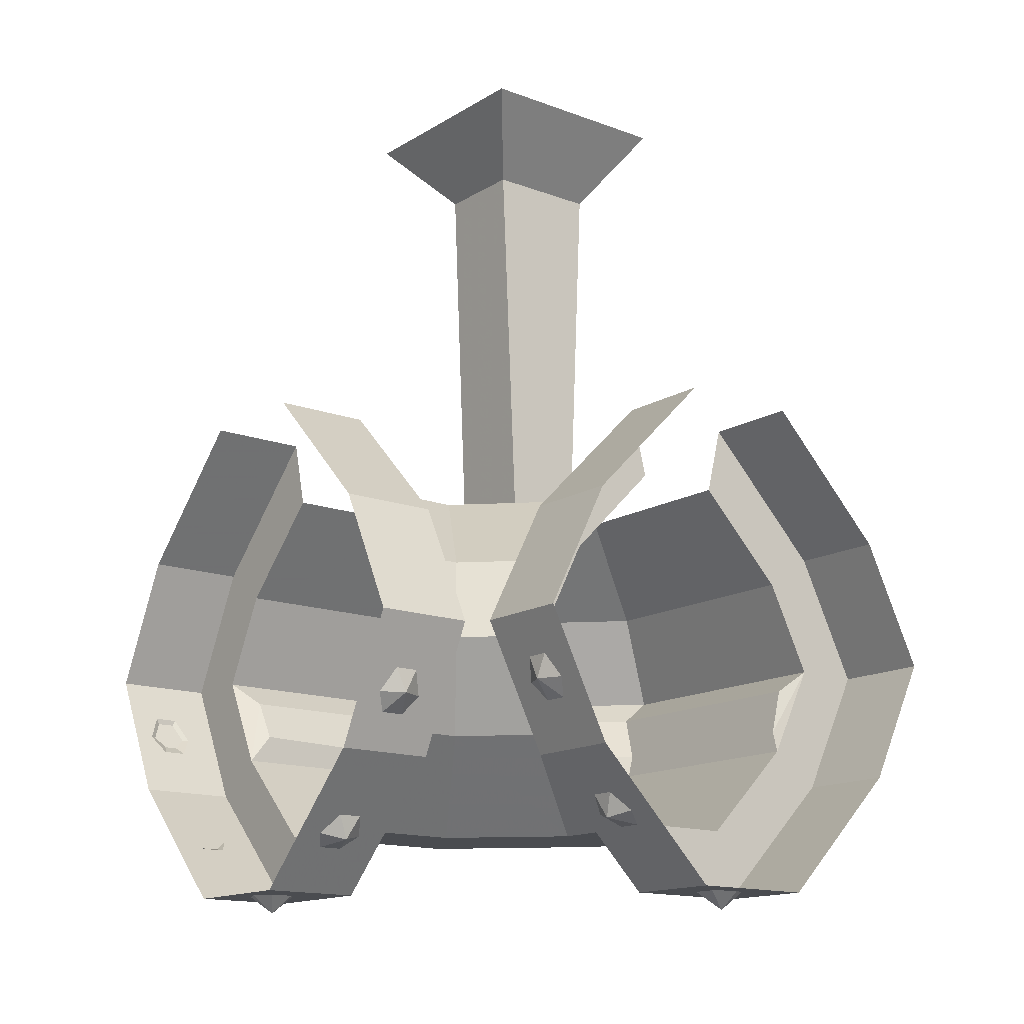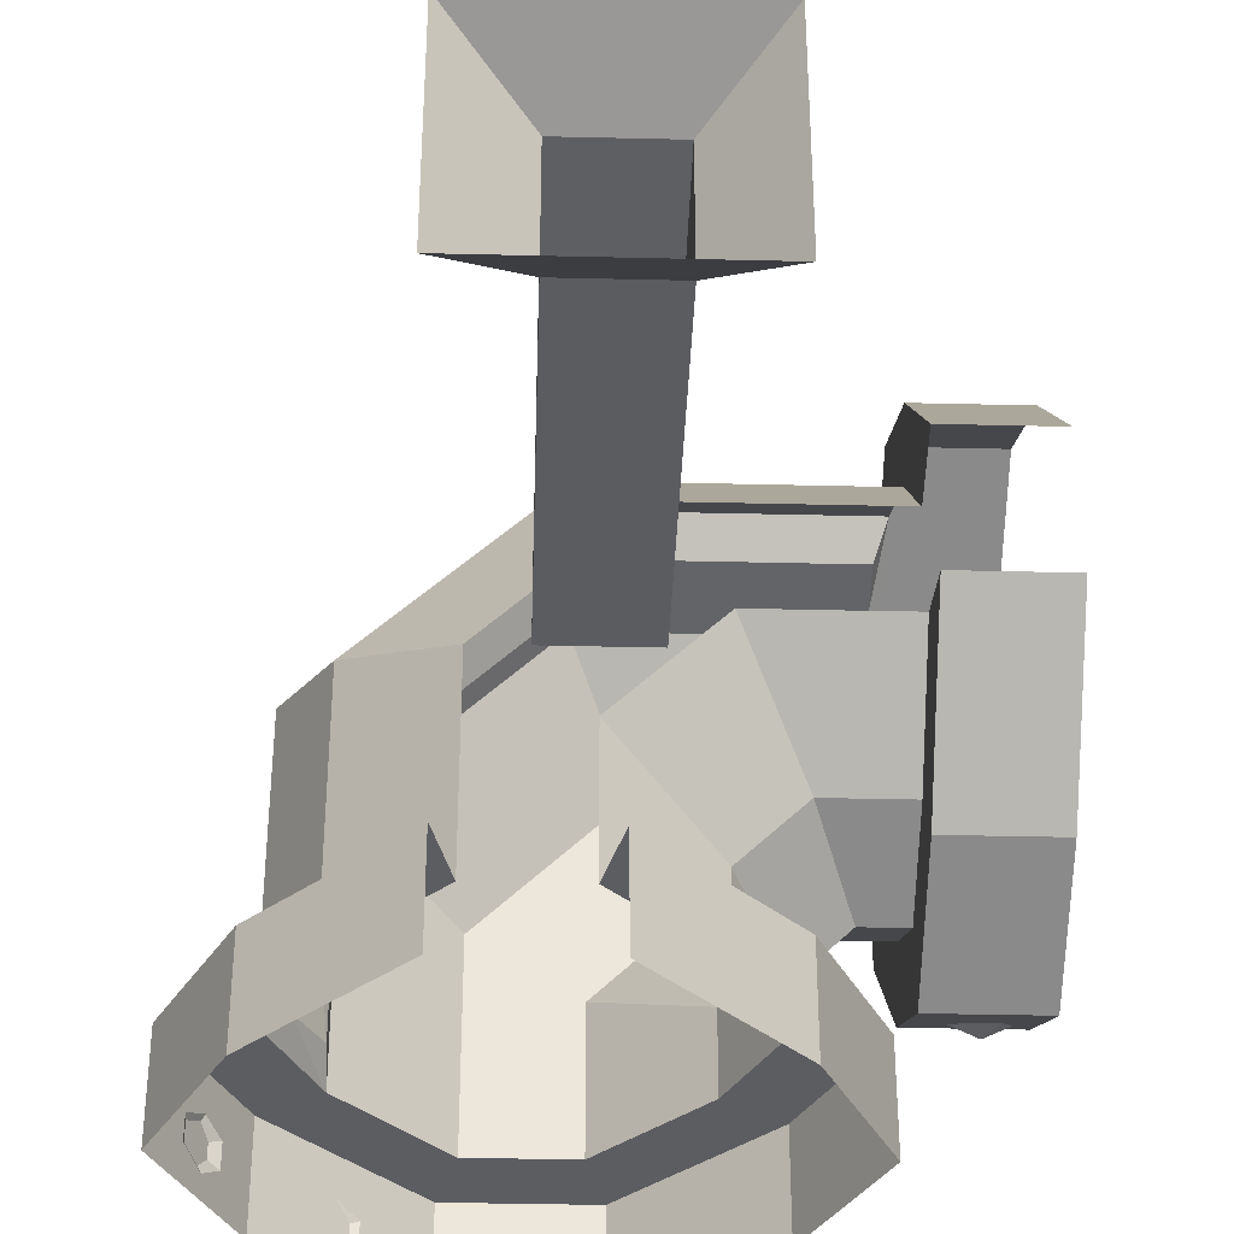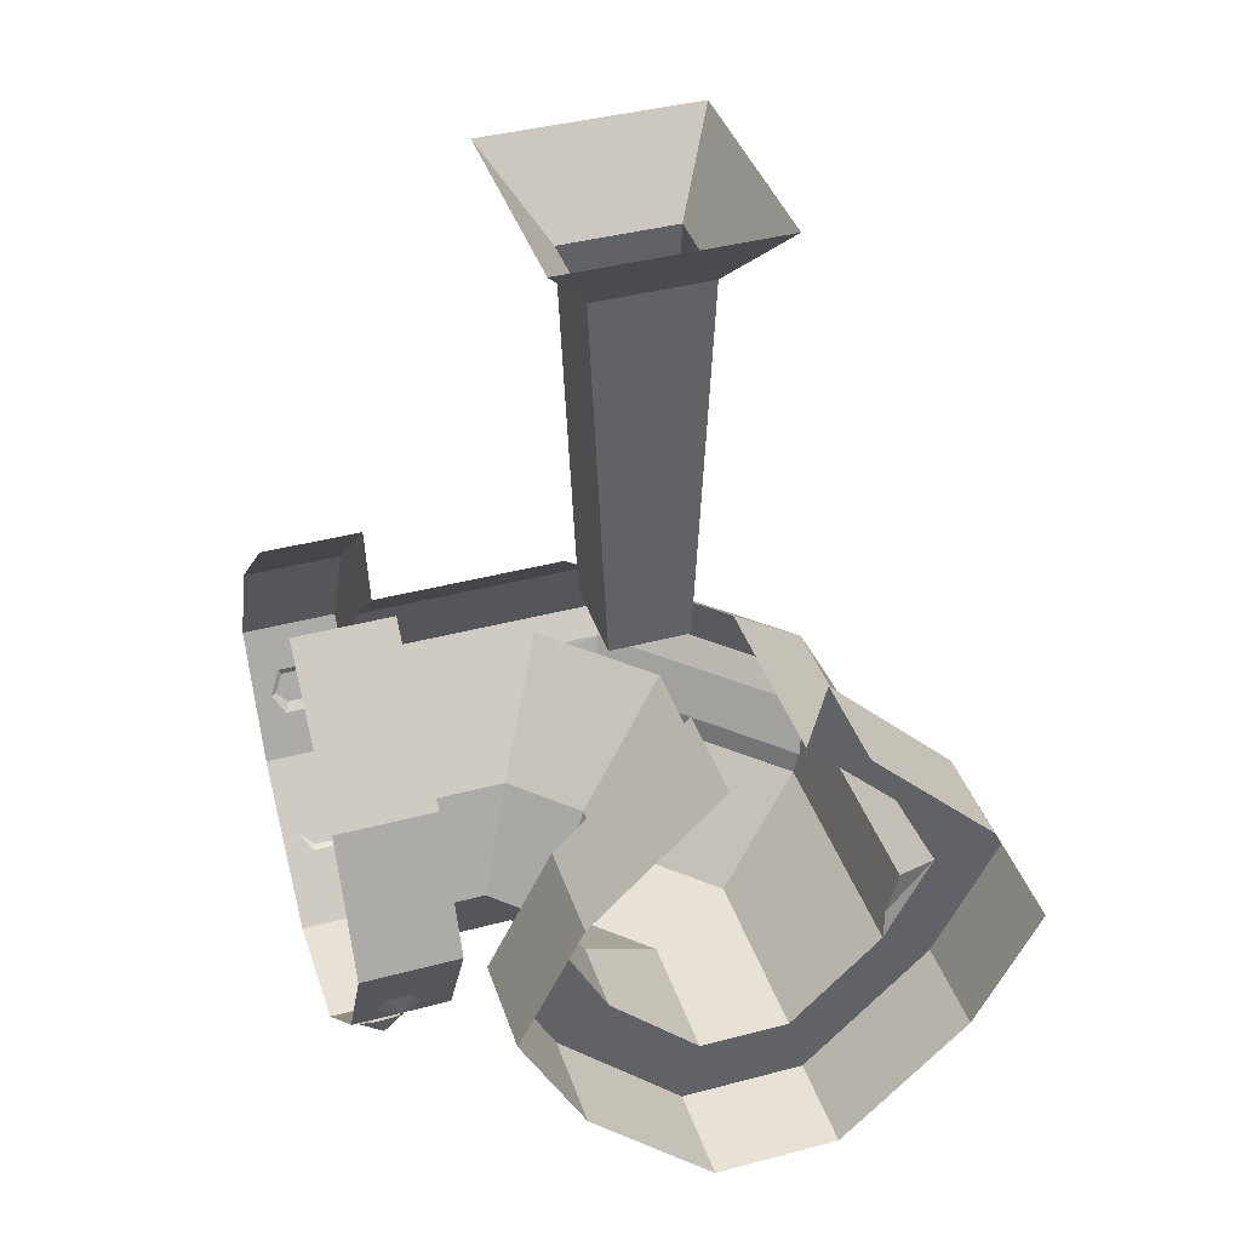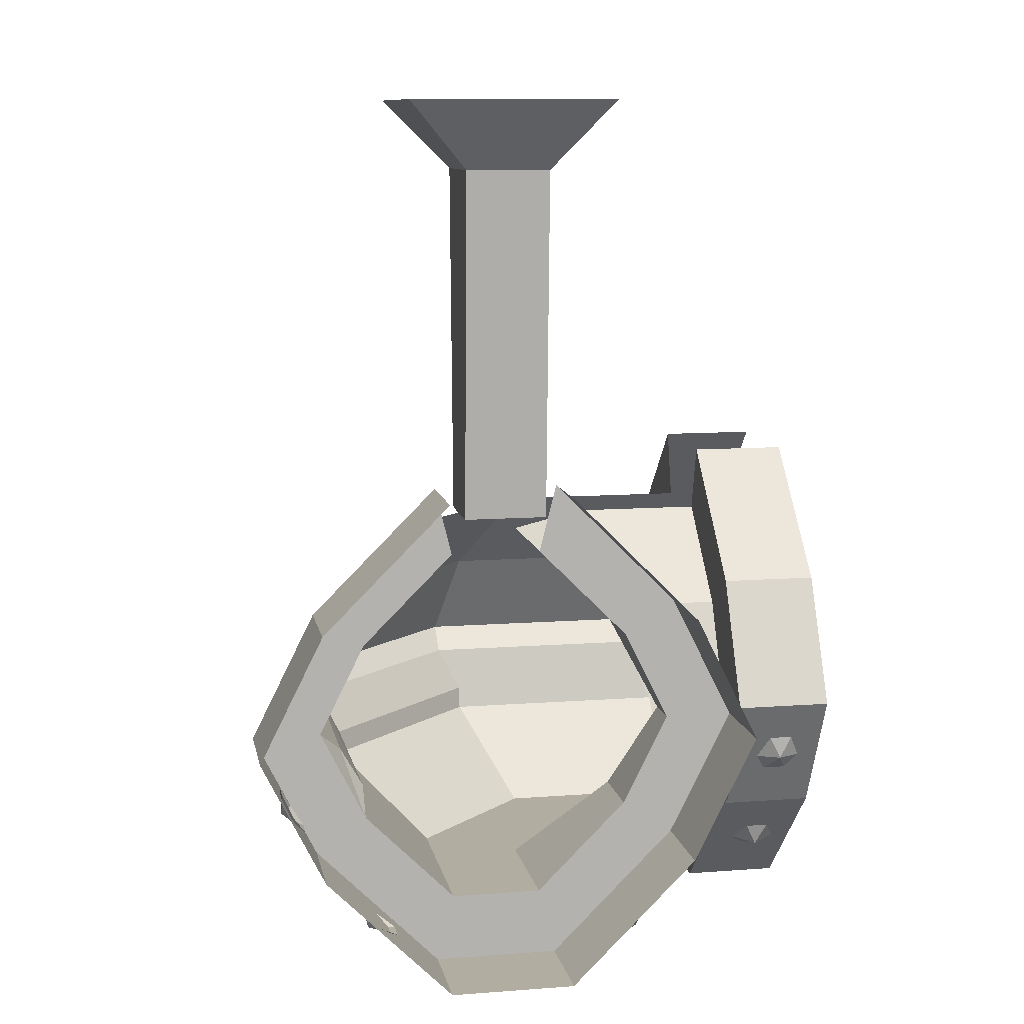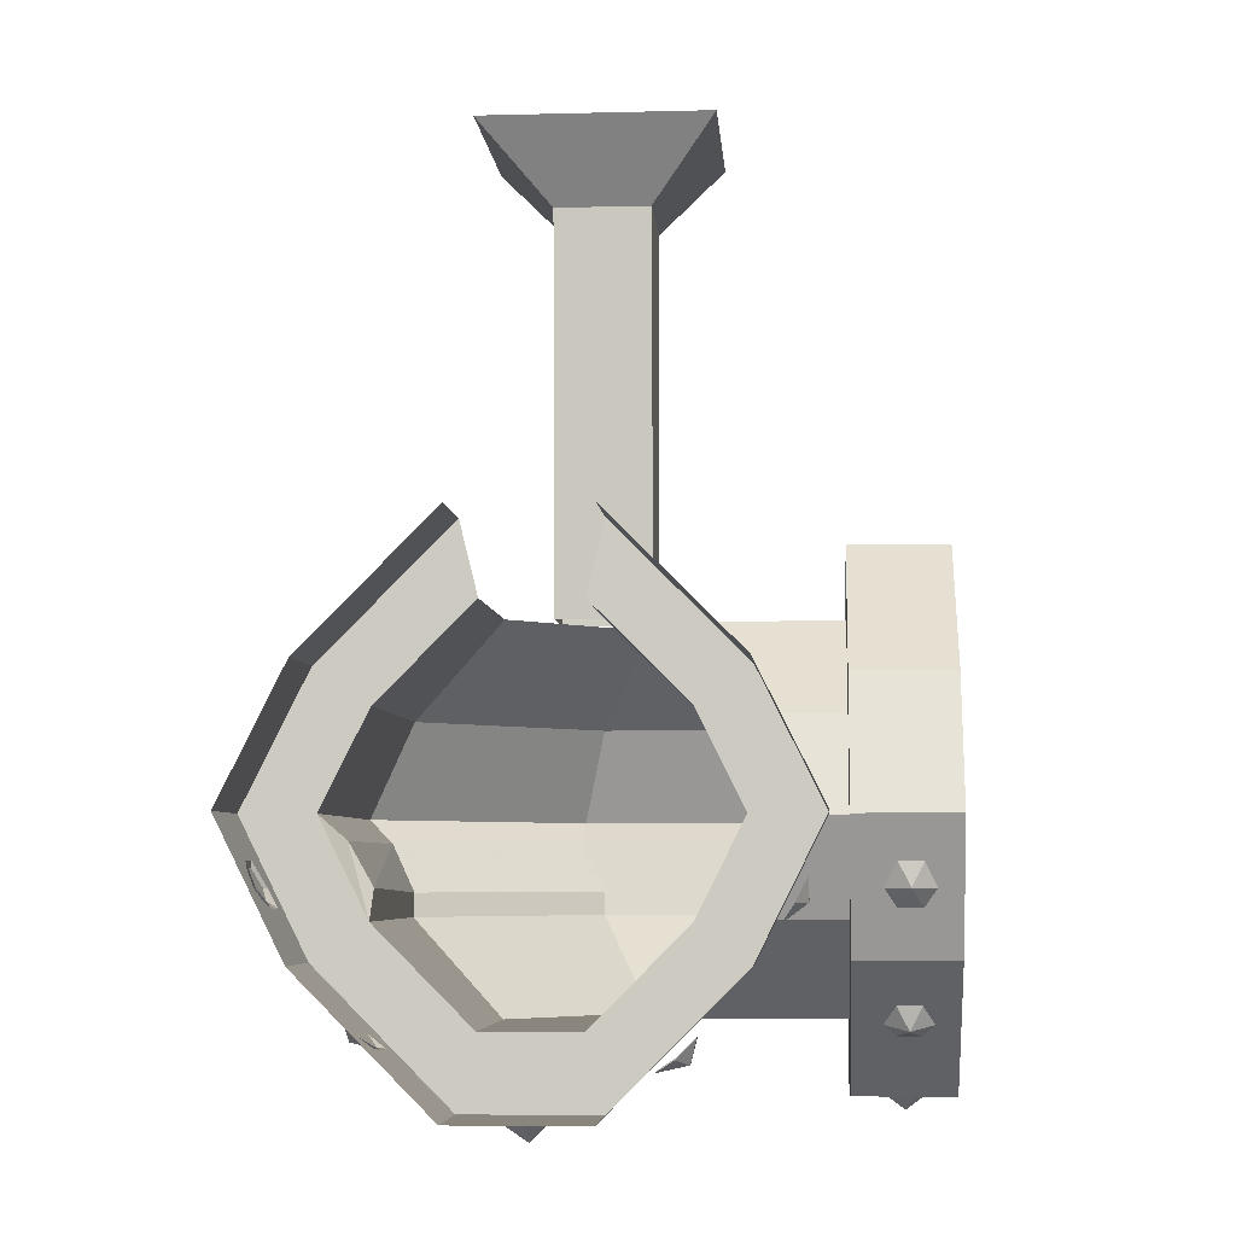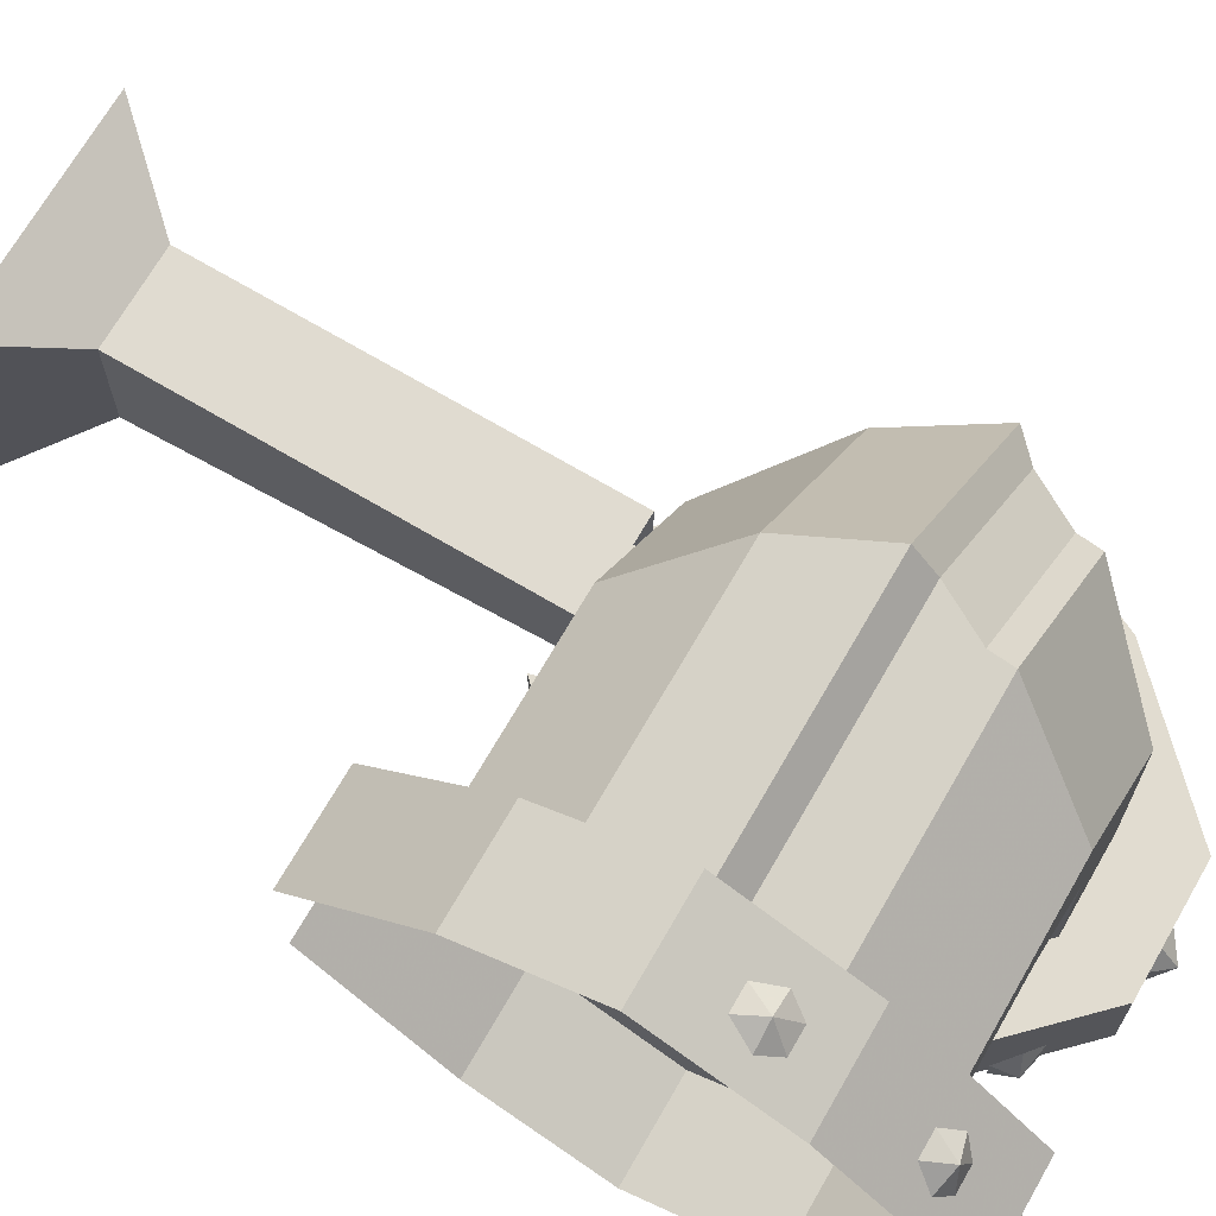
<metadata>
{"format":"obj","ext":"obj","renderer":"f3d","projection":"perspective","resolution":1024,"background":"white","views":[{"elev":-15.0,"azim":-128.3,"up":"+Y"},{"elev":-37.0,"azim":178.2,"up":"+Z"},{"elev":40.5,"azim":-108.0,"up":"+Y"},{"elev":10.3,"azim":169.2,"up":"+Y"},{"elev":-5.6,"azim":-175.5,"up":"+Y"},{"elev":69.4,"azim":-60.1,"up":"+Z"}]}
</metadata>
<code>
v -0.03125 -1.219 -0.4297
v -0.007812 -1.242 -0.4453
v -0.007812 -1.219 -0.4141
v 0.02344 -1.219 -0.4297
v 0.02344 -1.219 -0.4609
v -0.007812 -1.219 -0.4766
v -0.03125 -1.219 -0.4609
v -0.1953 -1.125 -0.4297
v -0.1875 -1.156 -0.4453
v -0.1719 -1.148 -0.4141
v -0.1484 -1.164 -0.4297
v -0.1484 -1.164 -0.4609
v -0.1719 -1.148 -0.4766
v -0.1953 -1.125 -0.4609
v -0.3203 -0.9453 -0.4297
v -0.3203 -0.9766 -0.4453
v -0.3047 -0.9766 -0.4141
v -0.2891 -1 -0.4297
v -0.2891 -1 -0.4609
v -0.3047 -0.9766 -0.4766
v -0.3203 -0.9453 -0.4609
v 0.1797 -1.125 -0.4141
v 0.1953 -1.133 -0.4453
v 0.2031 -1.102 -0.4297
v 0.2031 -1.102 -0.4609
v 0.1797 -1.125 -0.4766
v 0.1562 -1.141 -0.4609
v 0.1562 -1.141 -0.4297
v 0.2969 -0.9609 -0.4141
v 0.3125 -0.9609 -0.4453
v 0.3125 -0.9297 -0.4297
v 0.3125 -0.9297 -0.4609
v 0.2969 -0.9609 -0.4766
v 0.2812 -0.9844 -0.4609
v 0.2812 -0.9844 -0.4297
v -0.4219 -1.219 0.02344
v -0.4375 -1.242 0
v -0.4062 -1.219 0
v -0.4219 -1.219 -0.03125
v -0.4531 -1.219 -0.03125
v -0.4688 -1.219 0
v -0.4531 -1.219 0.02344
v -0.4219 -1.125 0.1875
v -0.4375 -1.156 0.1797
v -0.4062 -1.148 0.1641
v -0.4219 -1.164 0.1406
v -0.4531 -1.164 0.1406
v -0.4688 -1.148 0.1641
v -0.4531 -1.125 0.1875
v -0.4219 -0.9453 0.3125
v -0.4375 -0.9766 0.3125
v -0.4062 -0.9766 0.2969
v -0.4219 -1 0.2812
v -0.4531 -1 0.2812
v -0.4688 -0.9766 0.2969
v -0.4531 -0.9453 0.3125
v -0.4062 -1.125 -0.1875
v -0.4375 -1.133 -0.2031
v -0.4219 -1.102 -0.2109
v -0.4531 -1.102 -0.2109
v -0.4688 -1.125 -0.1875
v -0.4531 -1.141 -0.1641
v -0.4219 -1.141 -0.1641
v -0.4062 -0.9609 -0.3047
v -0.4375 -0.9609 -0.3203
v -0.4219 -0.9297 -0.3203
v -0.4531 -0.9297 -0.3203
v -0.4688 -0.9609 -0.3047
v -0.4531 -0.9844 -0.2891
v -0.4219 -0.9844 -0.2891
v 0 -0.1016 -0.1328
v -0.125 -0.1016 -0.1328
v -0.2109 0 -0.2031
v 0.09375 0 -0.2031
v 0 -0.1016 0.02344
v 0 -0.625 0
v 0 -0.625 -0.1094
v -0.125 -0.625 -0.1094
v -0.125 -0.1016 0.02344
v -0.2109 0 0.08594
v 0.09375 0 0.08594
v -0.125 -0.625 0
v -0.1875 -0.75 -0.2656
v -0.25 -0.875 -0.3125
v -0.3125 -0.875 -0.25
v -0.2656 -0.75 -0.1875
v -0.0625 -0.625 -0.1875
v -0.0625 -0.625 -0.3672
v -0.1875 -0.75 -0.3672
v -0.25 -0.875 -0.3672
v -0.1875 -1 -0.2656
v -0.2656 -1 -0.1875
v -0.3672 -1 -0.1875
v -0.3672 -0.875 -0.25
v -0.3672 -0.75 -0.1875
v -0.1875 -0.625 -0.0625
v -0.0625 -1.125 -0.1875
v -0.1875 -1.125 -0.0625
v -0.3672 -1.125 -0.0625
v -0.3672 -1.047 -0.2578
v -0.3672 -0.875 -0.3438
v -0.3672 -0.7031 -0.2578
v -0.3672 -0.5312 -0.08594
v -0.3672 -0.625 -0.0625
v 0.0625 -1.125 -0.1094
v -0.1094 -1.125 0.0625
v -0.3672 -1.125 0.0625
v -0.3672 -1.219 0.08594
v -0.3672 -1.219 -0.08594
v -0.5 -1.219 -0.08594
v -0.5 -1.047 -0.2578
v -0.5 -0.875 -0.3438
v -0.5 -0.7031 -0.2578
v -0.5 -0.5312 -0.08594
v 0.1875 -1 -0.03906
v -0.03906 -1 0.1875
v -0.3672 -1 0.1875
v -0.3672 -1.047 0.2578
v -0.5 -1.047 0.2578
v -0.5 -1.219 0.08594
v 0.1875 -0.75 -0.03906
v 0.0625 -0.625 -0.1094
v -0.1094 -0.625 0.0625
v -0.03906 -0.75 0.1875
v 0.25 -0.875 -0.007812
v 0.25 -0.875 -0.3672
v 0.1875 -0.75 -0.3672
v 0.0625 -0.625 -0.3672
v 0.08594 -0.5312 -0.3672
v 0.2578 -0.7031 -0.3672
v 0.2578 -0.7031 -0.5
v 0.08594 -0.5312 -0.5
v 0.1875 -0.9688 -0.03125
v -0.007812 -0.9062 0.2109
v -0.03906 -0.9688 0.1953
v 0.1875 -1 -0.3672
v 0.1875 -0.9609 -0.3359
v 0.2188 -0.9062 -0.01562
v -0.007812 -0.875 0.25
v -0.3516 -0.9062 0.2109
v -0.3516 -0.9688 0.1953
v 0.2188 -0.9062 -0.3359
v 0.3438 -0.875 -0.3672
v -0.5 -0.5312 0.08594
v -0.5 -0.7031 0.2578
v -0.3672 -0.7031 0.2578
v -0.3672 -0.5312 0.08594
v -0.3672 -0.625 0.0625
v -0.3672 -0.75 0.1875
v -0.5 -0.875 0.3438
v -0.3672 -0.875 0.3438
v -0.3672 -0.875 0.25
v -0.2578 -1.047 -0.3672
v -0.3438 -0.875 -0.3672
v -0.3438 -0.875 -0.5
v -0.2578 -1.047 -0.5
v -0.08594 -1.219 -0.3672
v -0.1875 -1 -0.3672
v -0.2578 -0.7031 -0.3672
v -0.2578 -0.7031 -0.5
v -0.08594 -1.219 -0.5
v 0.08594 -1.219 -0.3672
v 0.0625 -1.125 -0.3672
v -0.0625 -1.125 -0.3672
v -0.08594 -0.5312 -0.3672
v -0.08594 -0.5312 -0.5
v 0.08594 -1.219 -0.5
v 0.2578 -1.047 -0.3672
v 0.2578 -1.047 -0.5
v 0.3438 -0.875 -0.5
f 1 2 3
f 3 2 4
f 4 2 5
f 5 2 6
f 6 2 7
f 7 2 1
f 8 9 10
f 10 9 11
f 11 9 12
f 12 9 13
f 13 9 14
f 14 9 8
f 15 16 17
f 17 16 18
f 18 16 19
f 19 16 20
f 20 16 21
f 21 16 15
f 22 23 24
f 24 23 25
f 25 23 26
f 26 23 27
f 27 23 28
f 28 23 22
f 29 30 31
f 31 30 32
f 32 30 33
f 33 30 34
f 34 30 35
f 35 30 29
f 36 37 38
f 38 37 39
f 39 37 40
f 40 37 41
f 41 37 42
f 42 37 36
f 43 44 45
f 45 44 46
f 46 44 47
f 47 44 48
f 48 44 49
f 49 44 43
f 50 51 52
f 52 51 53
f 53 51 54
f 54 51 55
f 55 51 56
f 56 51 50
f 57 58 59
f 59 58 60
f 60 58 61
f 61 58 62
f 62 58 63
f 63 58 57
f 64 65 66
f 66 65 67
f 67 65 68
f 68 65 69
f 69 65 70
f 70 65 64
f 71 72 73
f 71 73 74
f 71 74 75
f 72 79 80
f 72 80 73
f 79 75 81
f 79 81 80
f 75 74 81
f 83 84 85
f 83 85 86
f 83 86 87
f 83 87 88
f 83 88 89
f 83 89 84
f 84 89 90
f 84 90 91
f 84 91 92
f 84 92 85
f 85 92 93
f 85 93 94
f 85 94 86
f 86 94 95
f 86 95 96
f 86 96 87
f 91 97 98
f 91 98 92
f 92 98 99
f 92 99 93
f 93 99 100
f 93 100 101
f 93 101 94
f 94 101 102
f 94 102 95
f 95 102 103
f 95 103 104
f 95 104 96
f 97 105 106
f 97 106 98
f 98 106 107
f 98 107 99
f 99 107 108
f 99 108 109
f 99 109 100
f 100 109 110
f 100 110 111
f 100 111 101
f 101 111 112
f 101 112 102
f 102 112 113
f 102 113 103
f 103 113 114
f 105 115 116
f 105 116 106
f 106 116 117
f 106 117 107
f 107 117 108
f 108 117 118
f 108 118 119
f 108 119 120
f 108 120 109
f 109 120 110
f 121 122 123
f 121 123 124
f 121 124 125
f 121 125 126
f 121 126 127
f 121 127 122
f 122 127 128
f 128 127 129
f 129 127 130
f 129 130 131
f 129 131 132
f 133 135 115
f 133 115 136
f 133 136 137
f 134 138 139
f 134 139 140
f 135 141 116
f 135 116 115
f 125 124 139
f 125 139 138
f 125 138 142
f 125 142 126
f 126 142 136
f 126 136 143
f 126 143 130
f 126 130 127
f 144 145 146
f 144 146 147
f 147 146 148
f 148 146 149
f 148 149 124
f 148 124 123
f 145 150 151
f 145 151 146
f 146 151 149
f 149 151 152
f 149 152 139
f 149 139 124
f 150 119 118
f 150 118 151
f 151 118 152
f 152 118 117
f 152 117 141
f 152 141 140
f 152 140 139
f 117 116 141
f 153 154 155
f 153 155 156
f 153 156 157
f 153 157 158
f 153 158 90
f 153 90 154
f 154 90 89
f 154 89 159
f 154 159 160
f 154 160 155
f 157 156 161
f 157 161 162
f 157 162 163
f 157 163 164
f 157 164 158
f 158 164 97
f 158 97 91
f 158 91 90
f 159 165 166
f 159 166 160
f 162 161 167
f 162 167 168
f 162 168 163
f 163 168 136
f 163 136 115
f 163 115 105
f 163 105 164
f 164 105 97
f 168 167 169
f 168 169 143
f 168 143 136
f 130 143 170
f 130 170 131
f 143 169 170
f 137 136 142
f 88 165 159
f 88 159 89
f 71 75 76
f 71 76 77
f 71 77 72
f 72 77 78
f 72 78 79
f 78 82 79
f 79 82 75
f 75 82 76
f 133 134 135
f 133 137 138
f 133 138 134
f 134 140 135
f 135 140 141
f 137 142 138

</code>
